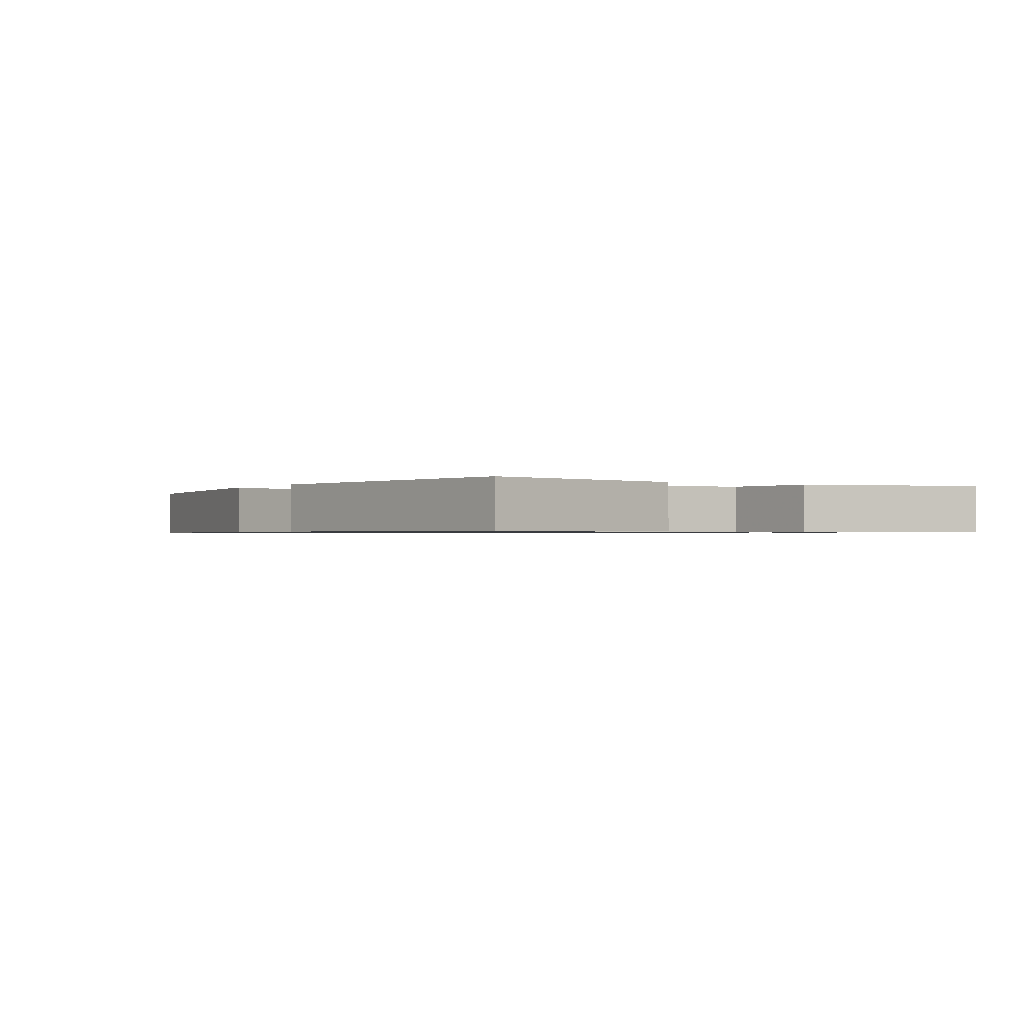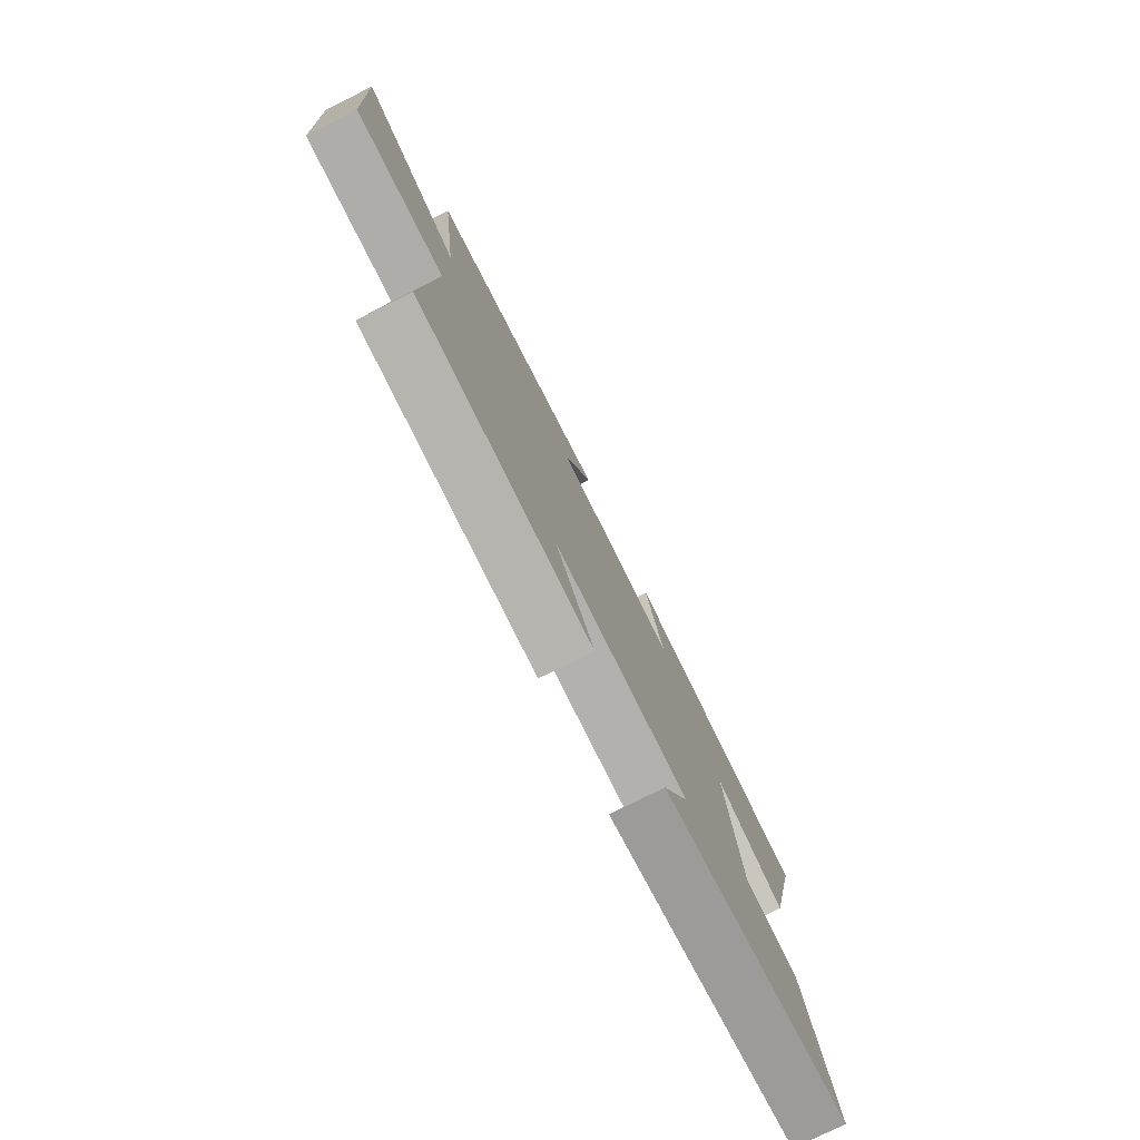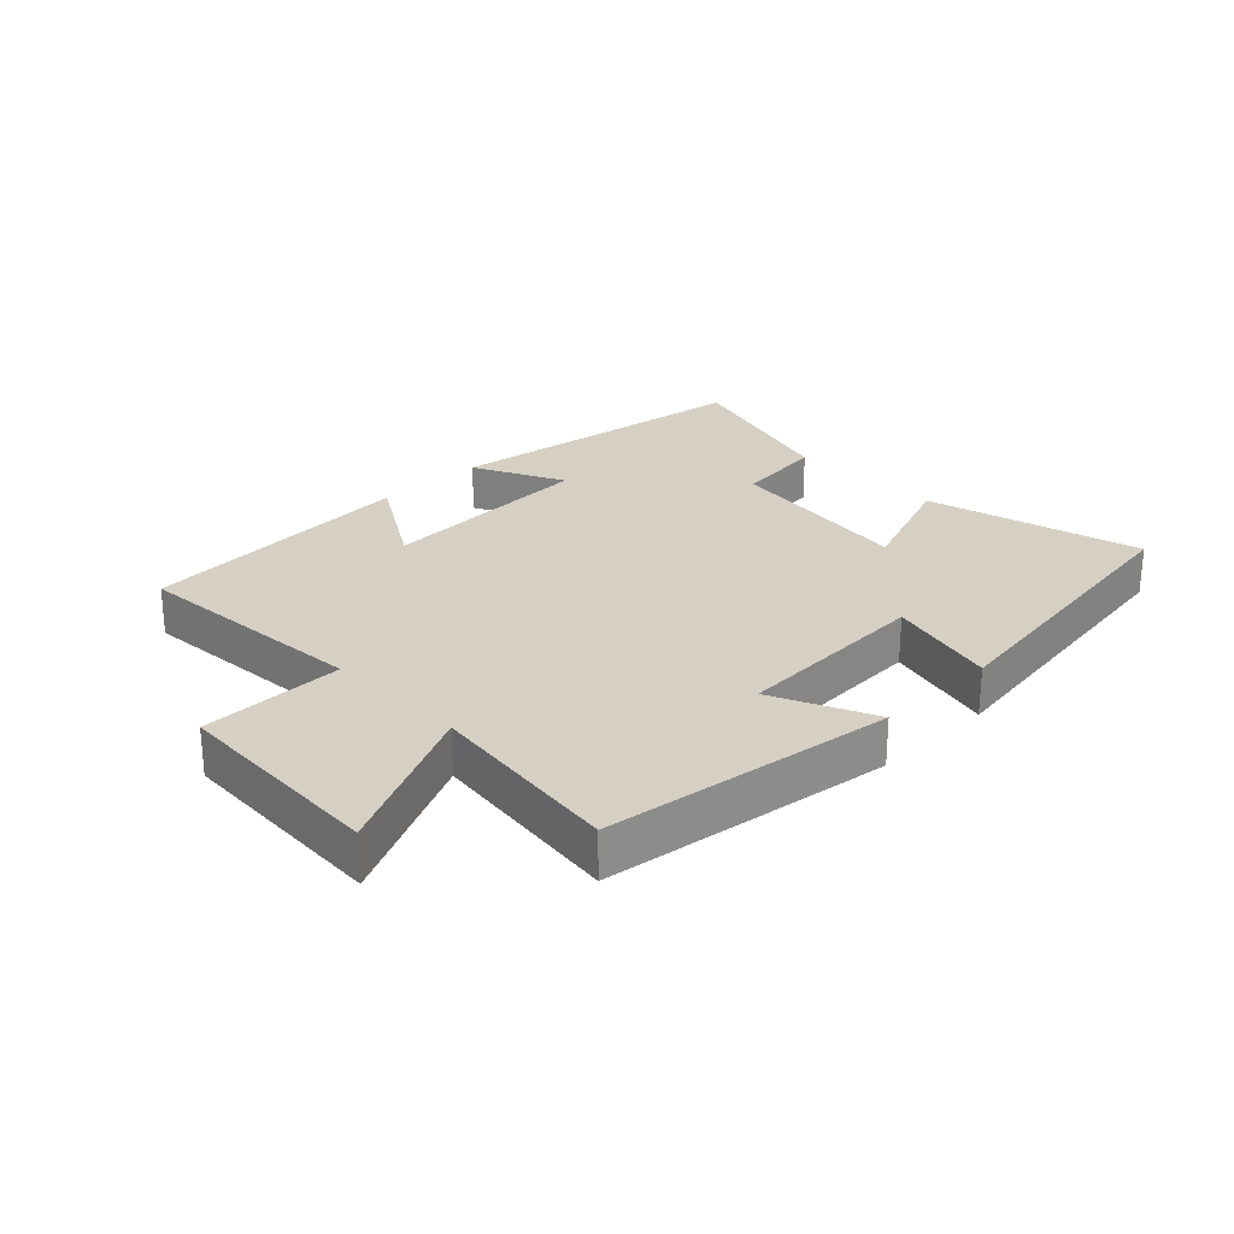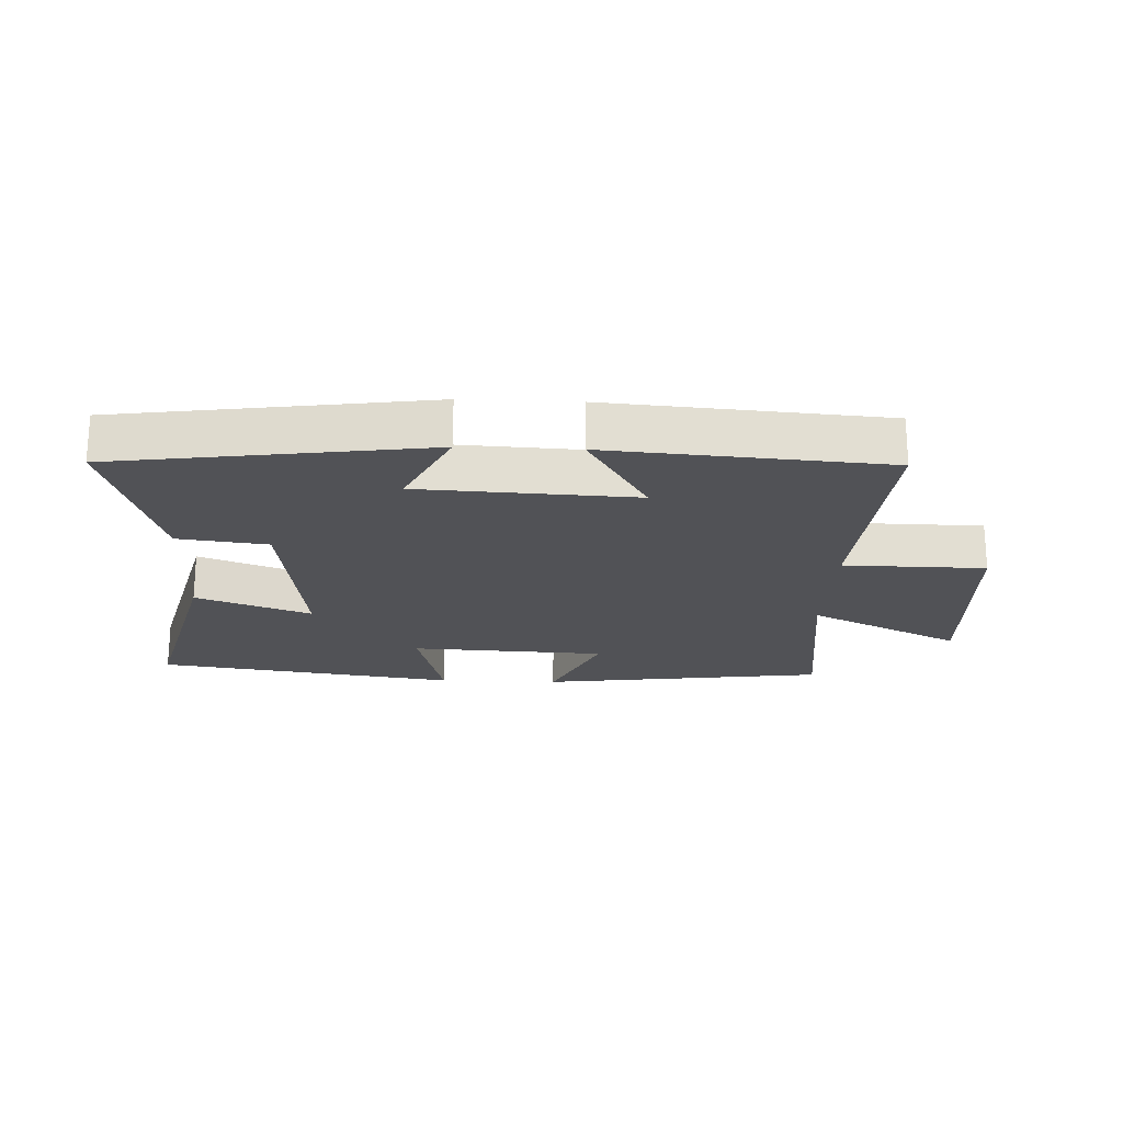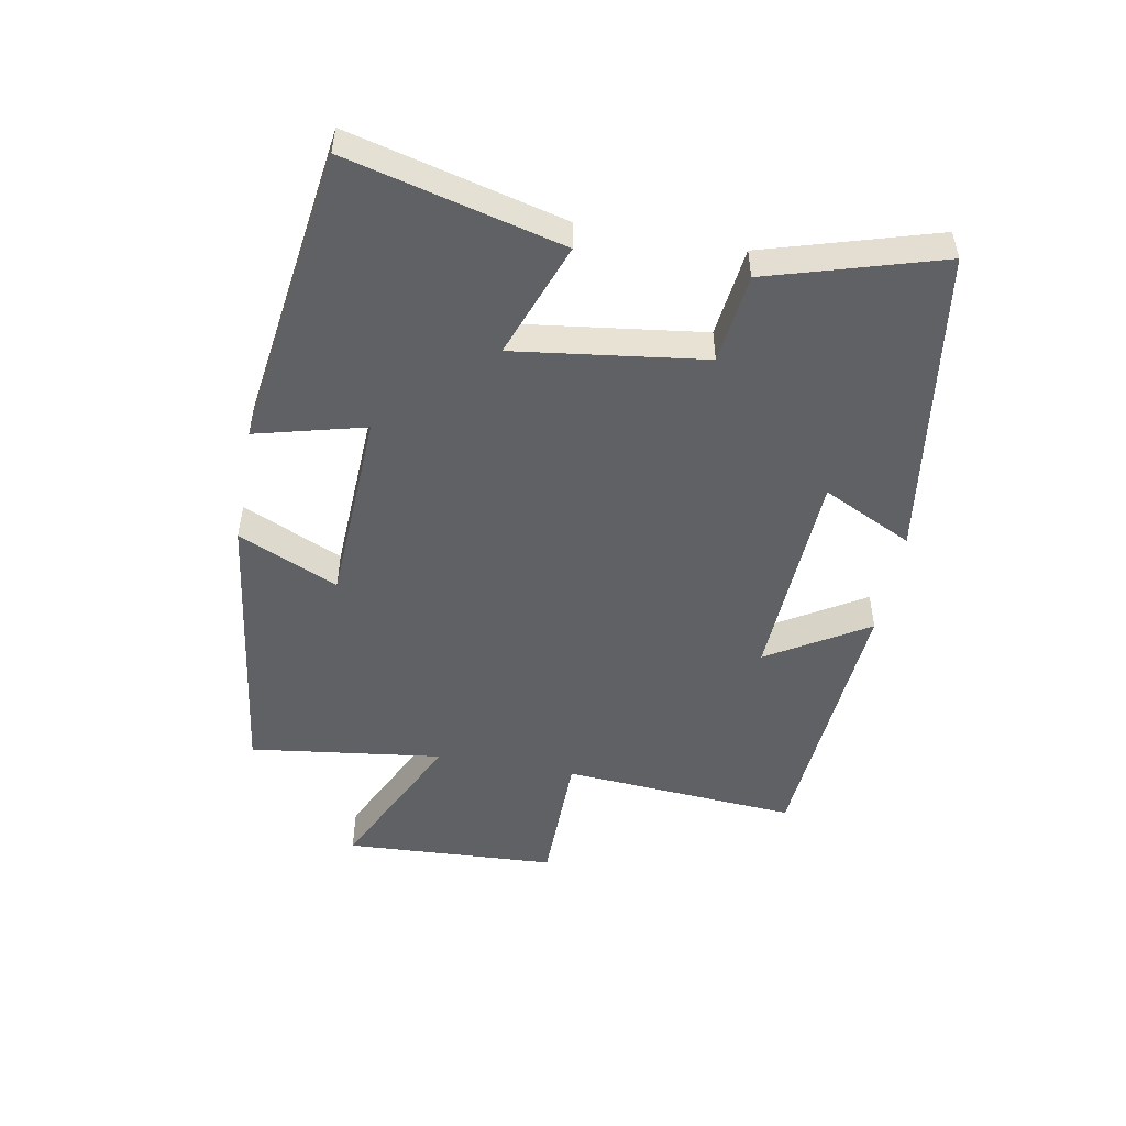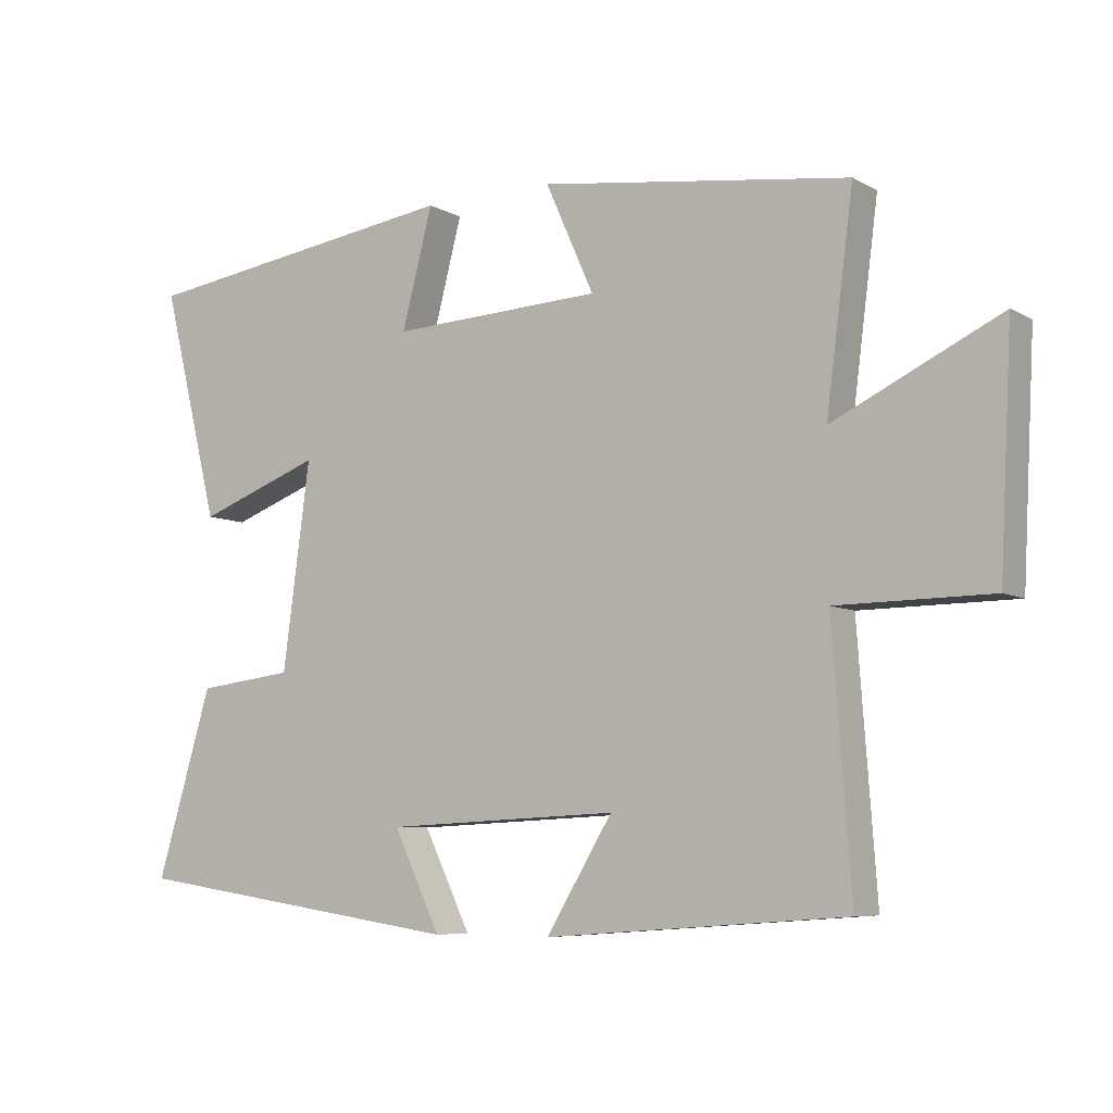
<metadata>
{"format":"obj","ext":"obj","renderer":"f3d","projection":"perspective","resolution":1024,"background":"white","views":[{"elev":-0.8,"azim":58.5,"up":"+Y"},{"elev":-77.0,"azim":-63.4,"up":"+Z"},{"elev":26.0,"azim":-44.5,"up":"+Y"},{"elev":-21.3,"azim":177.4,"up":"+Y"},{"elev":-50.1,"azim":79.5,"up":"+Y"},{"elev":-7.1,"azim":-146.8,"up":"+Z"}]}
</metadata>
<code>
v -0.527 0.07 -0.468
v -0.5 0.07 -0.093
v -0.725 0.07 -0.091
v -0.743 0.07 0.247
v -0.5 0.07 0.131
v -0.54 0.07 0.438
v -0.087 0.07 0.5
v -0.158 0.07 0.341
v 0.152 0.07 0.327
v 0.107 0.07 0.5
v 0.585 0.07 0.433
v 0.5 0.07 0.094
v 0.318 0.07 0.161
v 0.358 0.07 -0.139
v 0.5 0.07 -0.156
v 0.581 0.07 -0.428
v 0.088 0.07 -0.5
v 0.157 0.07 -0.357
v -0.185 0.07 -0.341
v -0.088 0.07 -0.5
v -0.527 0 -0.468
v -0.5 0 -0.093
v -0.725 0 -0.091
v -0.743 0 0.247
v -0.5 0 0.131
v -0.54 0 0.438
v -0.087 0 0.5
v -0.158 0 0.341
v 0.152 0 0.327
v 0.107 0 0.5
v 0.585 0 0.433
v 0.5 0 0.094
v 0.318 0 0.161
v 0.358 0 -0.139
v 0.5 0 -0.156
v 0.581 0 -0.428
v 0.088 0 -0.5
v 0.157 0 -0.357
v -0.185 0 -0.341
v -0.088 0 -0.5
f 19 20 1 2
f 18 19 2
f 16 17 18
f 15 16 18
f 14 15 18
f 13 14 18 2
f 11 12 13
f 10 11 13
f 9 10 13
f 13 2 3
f 9 13 3
f 8 9 3
f 5 6 7 8
f 5 8 3
f 3 4 5
f 22 21 40 39
f 22 39 38
f 38 37 36
f 38 36 35
f 38 35 34
f 22 38 34 33
f 33 32 31
f 33 31 30
f 33 30 29
f 23 22 33
f 23 33 29
f 23 29 28
f 28 27 26 25
f 23 28 25
f 25 24 23
f 1 21 22 2
f 2 22 23 3
f 3 23 24 4
f 4 24 25 5
f 5 25 26 6
f 6 26 27 7
f 7 27 28 8
f 8 28 29 9
f 9 29 30 10
f 10 30 31 11
f 11 31 32 12
f 12 32 33 13
f 13 33 34 14
f 14 34 35 15
f 15 35 36 16
f 16 36 37 17
f 17 37 38 18
f 18 38 39 19
f 19 39 40 20
f 20 40 21 1

</code>
